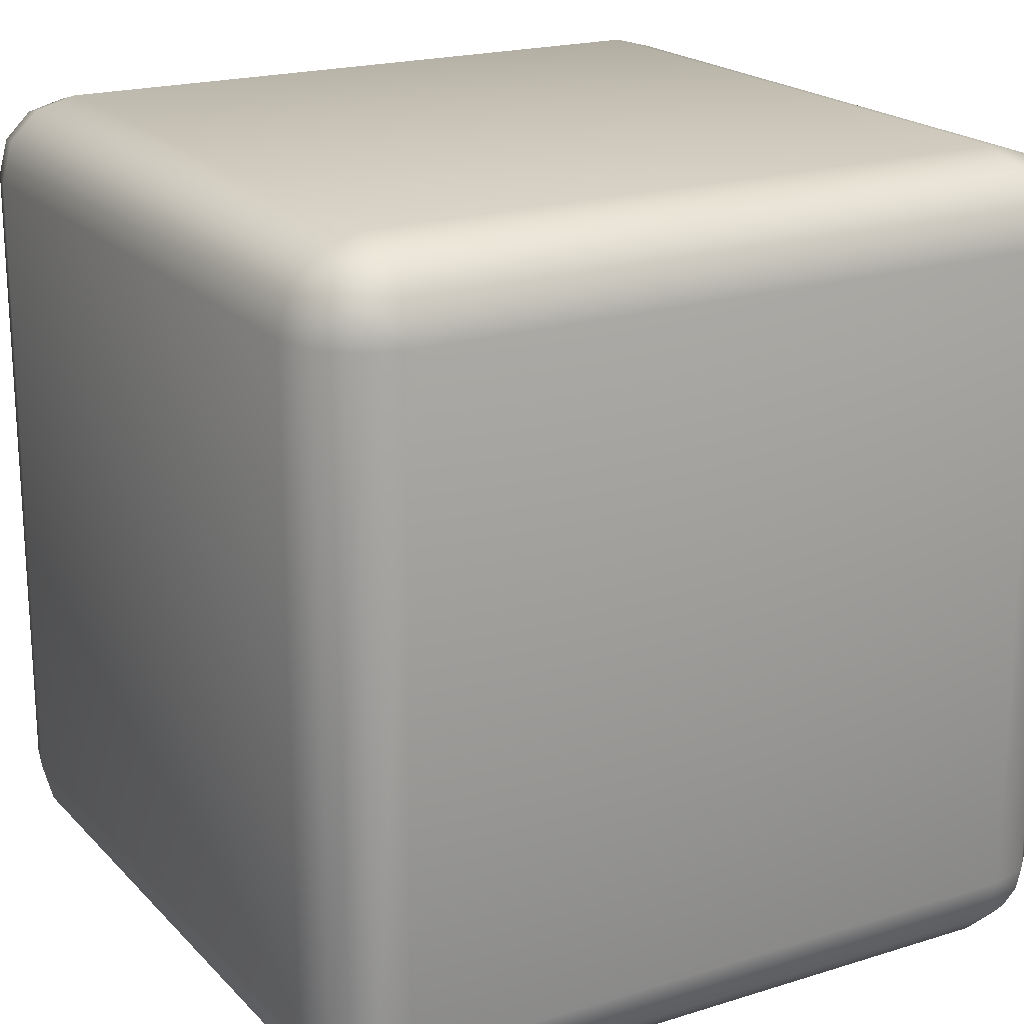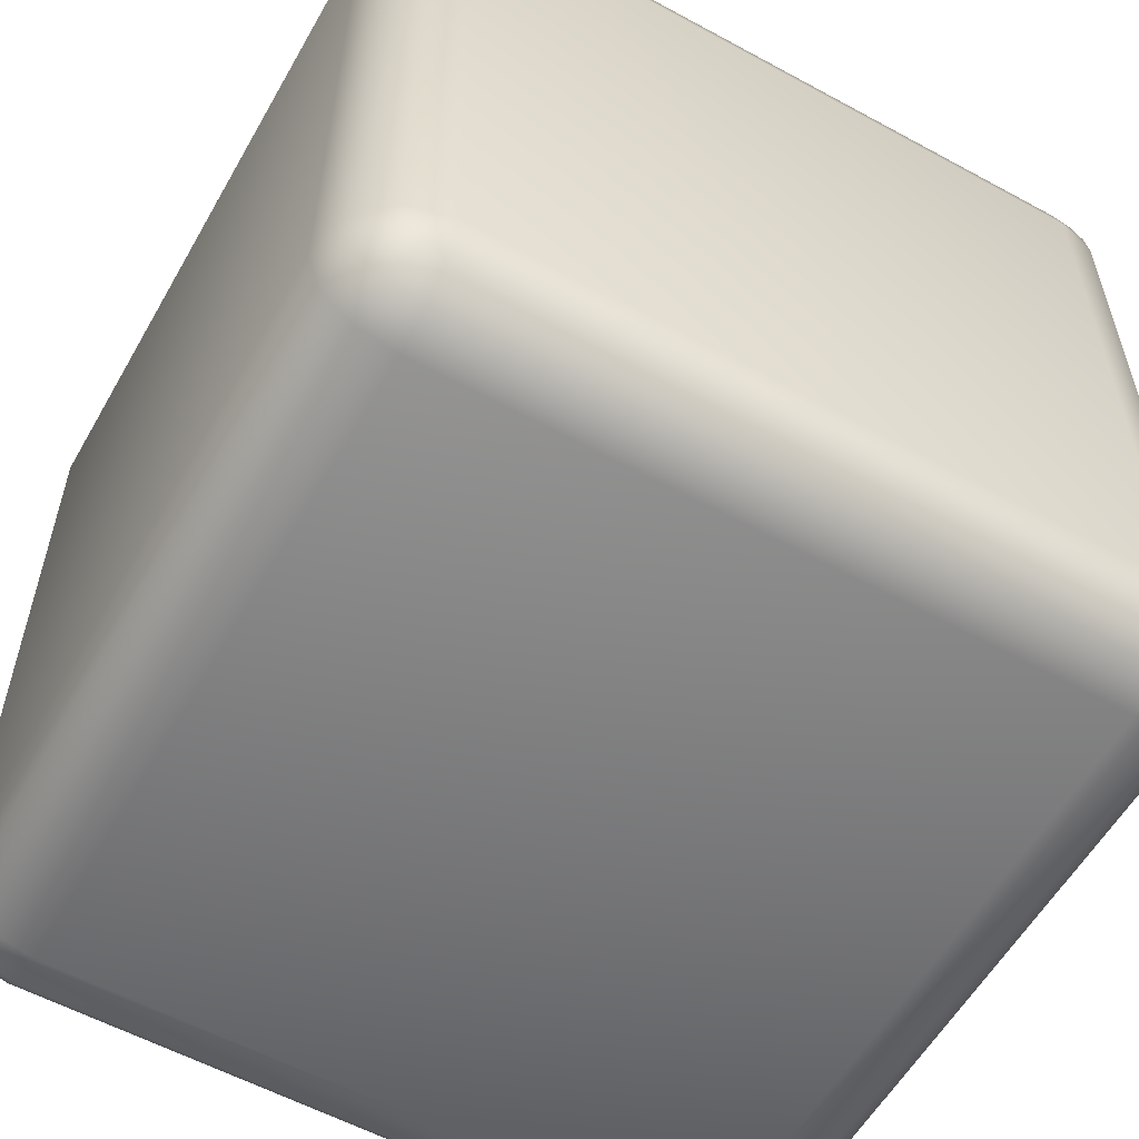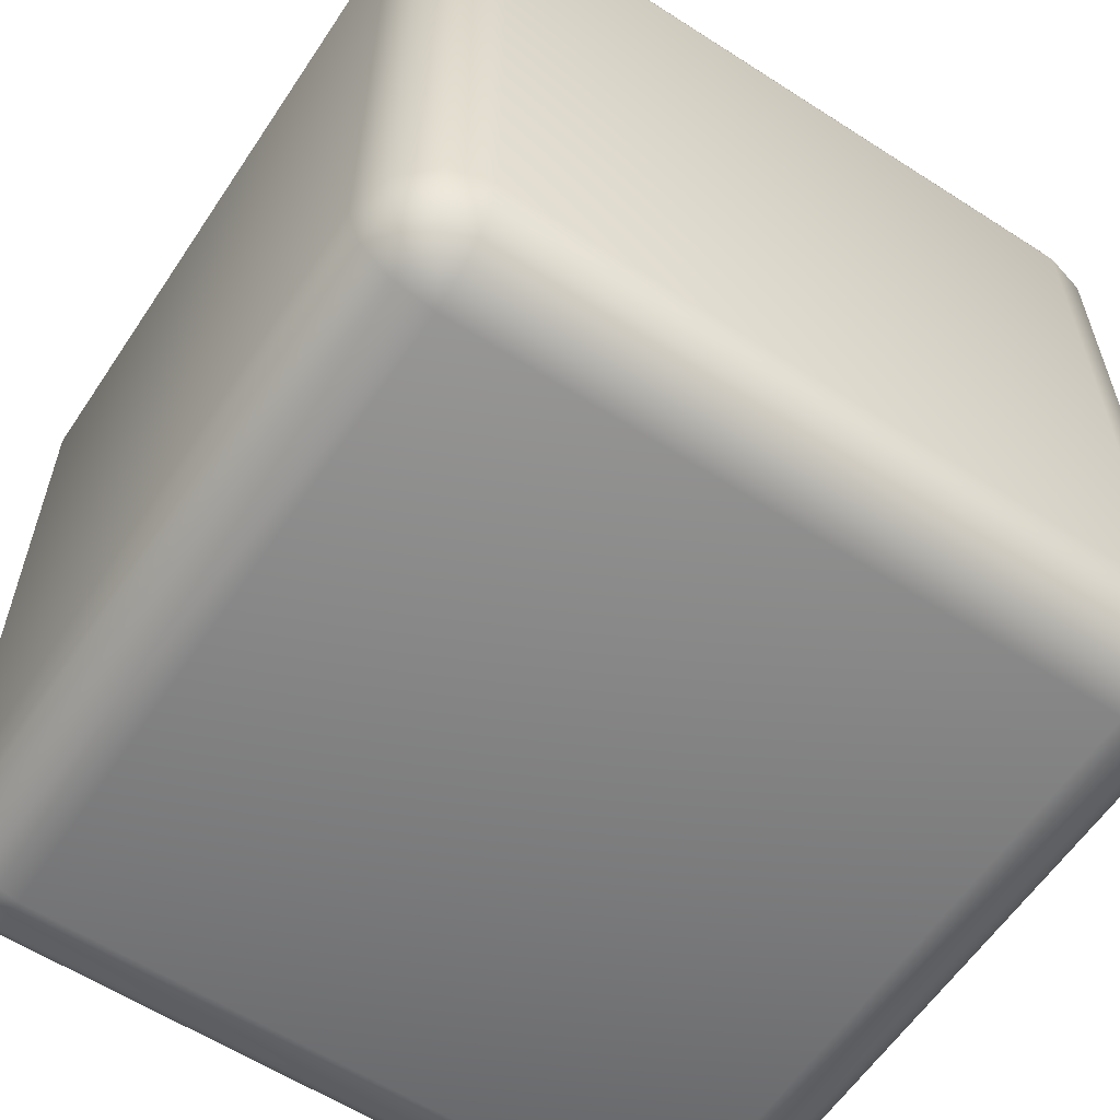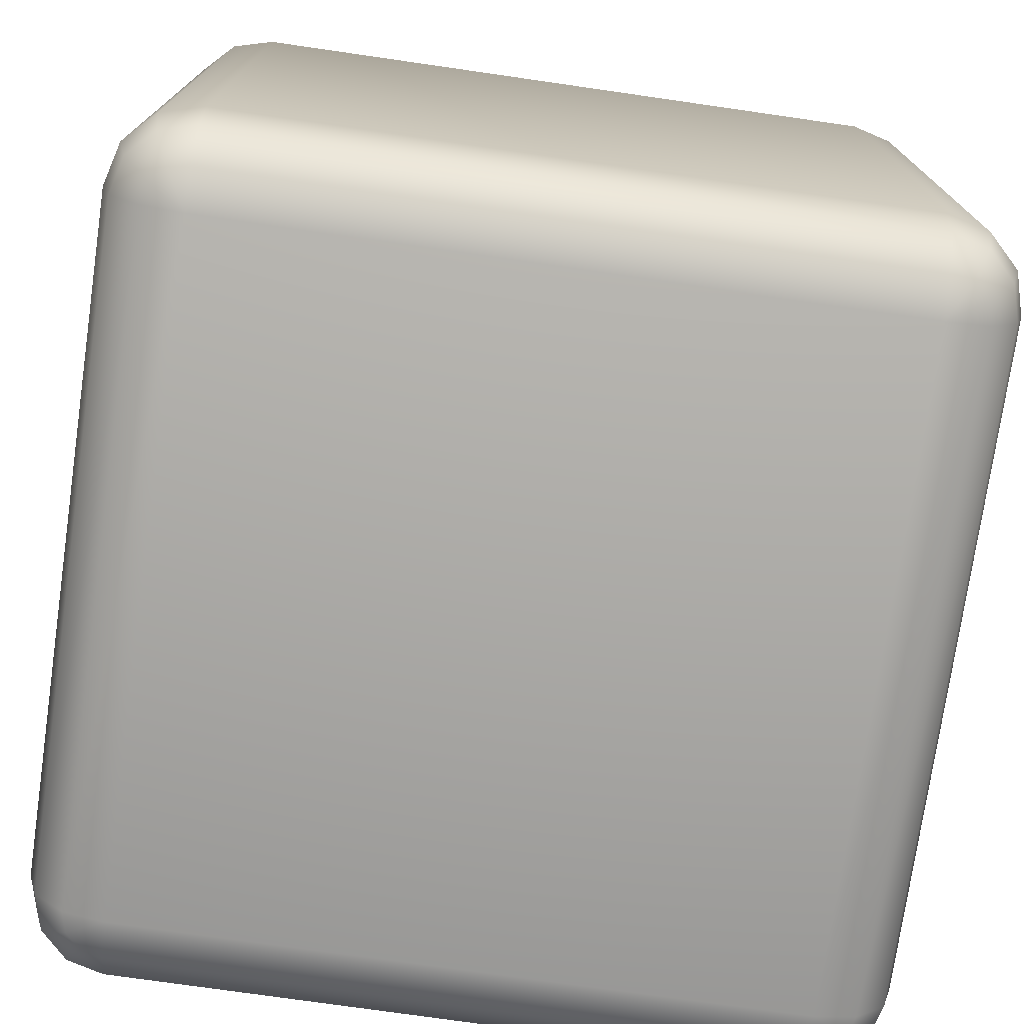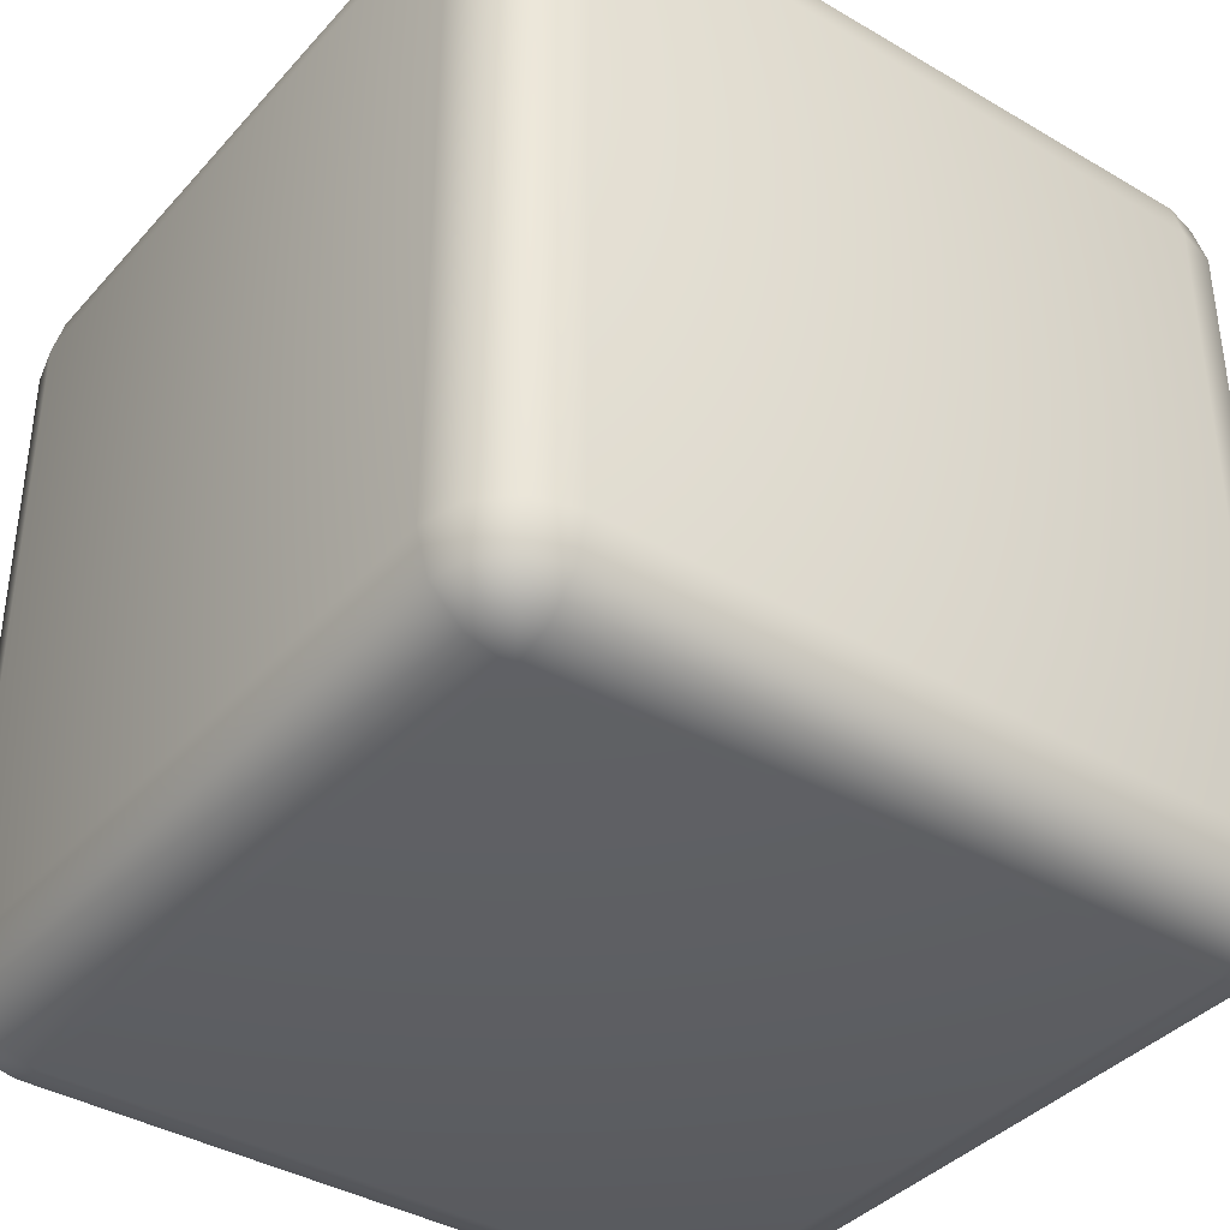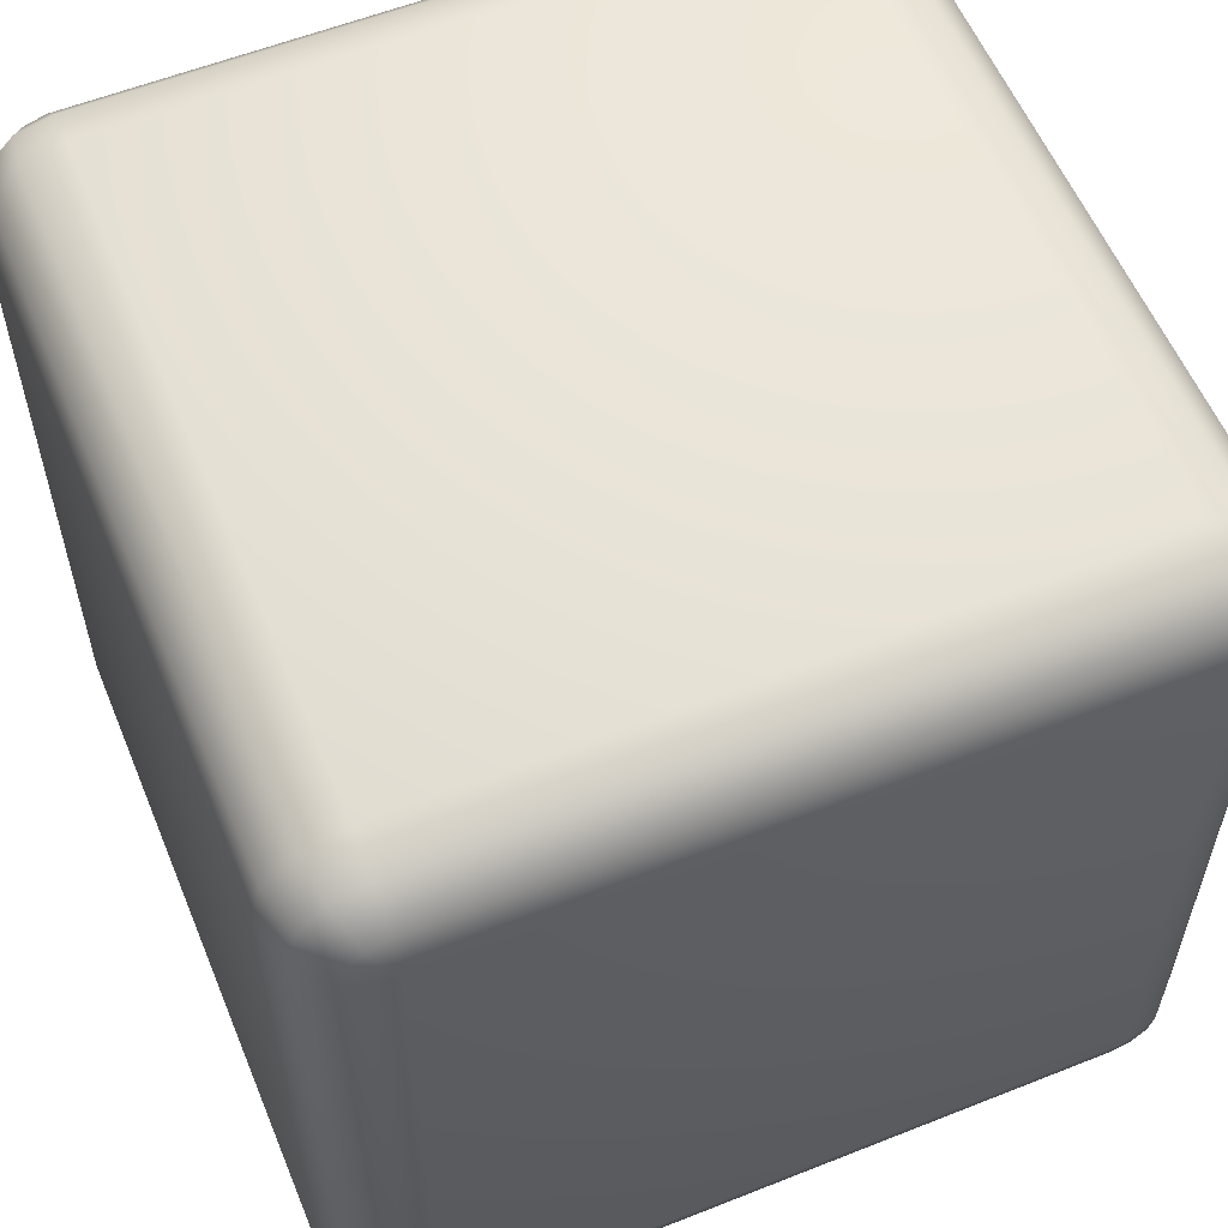
<metadata>
{"format":"obj","ext":"obj","renderer":"f3d","projection":"perspective","resolution":1024,"background":"white","views":[{"elev":20.0,"azim":-29.9,"up":"+Y"},{"elev":-57.5,"azim":-29.5,"up":"+Y"},{"elev":-59.6,"azim":-123.5,"up":"+Z"},{"elev":-75.1,"azim":81.8,"up":"+Z"},{"elev":-38.5,"azim":53.4,"up":"+Z"},{"elev":57.8,"azim":157.6,"up":"+Y"}]}
</metadata>
<code>
g Box
v -0.4 0.5 0.9
v -0.45 0.4866 0.1
v -0.4 0.5 0.1
v -0.45 0.4866 0.9
v -0.4866 0.45 0.1
v -0.4866 0.45 0.9
v -0.5 0.4 0.1
v -0.5 0.4 0.9
v -0.5 -0.4 0.1
v -0.5 -0.4 0.9
v -0.4866 -0.45 0.1
v -0.4866 -0.45 0.9
v -0.45 -0.4866 0.1
v -0.45 -0.4866 0.9
v -0.4 -0.5 0.1
v -0.4 -0.5 0.9
v 0.4 -0.5 0.1
v 0.4 -0.5 0.9
v 0.45 -0.4866 0.1
v 0.45 -0.4866 0.9
v 0.4866 -0.45 0.1
v 0.4866 -0.45 0.9
v 0.5 -0.4 0.1
v 0.5 -0.4 0.9
v 0.5 0.4 0.1
v 0.5 0.4 0.9
v 0.4866 0.45 0.1
v 0.4866 0.45 0.9
v 0.45 0.4866 0.1
v 0.45 0.4866 0.9
v 0.45 0.4866 0.9
v 0.4 0.5 0.1
v 0.45 0.4866 0.1
v 0.4 0.5 0.9
v -0.4 0.5 0.1
v -0.4 0.5 0.9
v -0.4 0.4866 0.95
v -0.45 0.4866 0.9
v -0.4 0.5 0.9
v -0.4433 0.475 0.95
v -0.4866 0.45 0.9
v 0.4 0.4866 0.95
v 0.4 0.5 0.9
v -0.475 0.4433 0.95
v -0.5 0.4 0.9
v 0.4433 0.475 0.95
v 0.45 0.4866 0.9
v -0.4866 0.4 0.95
v -0.5 -0.4 0.9
v 0.475 0.4433 0.95
v 0.4866 0.45 0.9
v -0.4866 -0.4 0.95
v -0.4866 -0.45 0.9
v 0.4866 0.4 0.95
v 0.5 0.4 0.9
v -0.475 -0.4433 0.95
v -0.45 -0.4866 0.9
v 0.4866 -0.4 0.95
v 0.5 -0.4 0.9
v -0.4433 -0.475 0.95
v -0.4 -0.5 0.9
v 0.475 -0.4433 0.95
v 0.4866 -0.45 0.9
v -0.4 -0.4866 0.95
v 0.4 -0.5 0.9
v 0.4433 -0.475 0.95
v 0.45 -0.4866 0.9
v 0.4 -0.4866 0.95
v 0.45 -0.4 0.9866
v 0.4433 -0.425 0.9866
v 0.4 -0.4 1
v 0.45 0.4 0.9866
v 0.425 -0.4433 0.9866
v 0.4 -0.45 0.9866
v -0.4 -0.45 0.9866
v 0.4433 0.425 0.9866
v -0.425 -0.4433 0.9866
v -0.4 -0.4 1
v -0.4 0.4 1
v 0.4 0.4 1
v 0.425 0.4433 0.9866
v -0.4433 -0.425 0.9866
v 0.4 0.45 0.9866
v -0.45 -0.4 0.9866
v -0.4 0.45 0.9866
v -0.45 0.4 0.9866
v -0.425 0.4433 0.9866
v -0.4433 0.425 0.9866
v -0.4 0.5 0.1
v -0.45 0.4866 0.1
v -0.4433 0.475 0.05
v -0.4 0.4866 0.05
v 0.4 0.5 0.1
v -0.475 0.4433 0.05
v -0.4866 0.45 0.1
v 0.4 0.4866 0.05
v 0.45 0.4866 0.1
v -0.4866 0.4 0.05
v -0.5 0.4 0.1
v 0.4433 0.475 0.05
v 0.4866 0.45 0.1
v -0.4866 -0.4 0.05
v -0.5 -0.4 0.1
v 0.475 0.4433 0.05
v 0.5 0.4 0.1
v -0.475 -0.4433 0.05
v -0.4866 -0.45 0.1
v 0.4866 0.4 0.05
v 0.5 -0.4 0.1
v -0.4433 -0.475 0.05
v -0.45 -0.4866 0.1
v 0.4866 -0.4 0.05
v 0.4866 -0.45 0.1
v -0.4 -0.4866 0.05
v -0.4 -0.5 0.1
v 0.475 -0.4433 0.05
v 0.45 -0.4866 0.1
v 0.4 -0.4866 0.05
v 0.4 -0.5 0.1
v 0.4433 -0.475 0.05
v -0.425 -0.4433 0.0134
v -0.4 -0.45 0.0134
v -0.4 -0.4 0
v -0.4433 -0.425 0.0134
v -0.45 -0.4 0.0134
v -0.45 0.4 0.0134
v 0.4 -0.45 0.0134
v 0.425 -0.4433 0.0134
v 0.4 -0.4 0
v 0.4 0.4 0
v 0.4433 -0.425 0.0134
v 0.45 -0.4 0.0134
v 0.45 0.4 0.0134
v 0.4433 0.425 0.0134
v 0.425 0.4433 0.0134
v 0.4 0.45 0.0134
v -0.4 0.4 0
v -0.4 0.45 0.0134
v -0.425 0.4433 0.0134
v -0.4433 0.425 0.0134
g Box_0
f 3 2 1
f 2 4 1
f 2 5 4
f 5 6 4
f 5 7 6
f 7 8 6
f 7 9 8
f 9 10 8
f 9 11 10
f 11 12 10
f 11 13 12
f 13 14 12
f 13 15 14
f 15 16 14
f 15 17 16
f 17 18 16
f 17 19 18
f 19 20 18
f 19 21 20
f 21 22 20
f 21 23 22
f 23 24 22
f 23 25 24
f 25 26 24
f 25 27 26
f 27 28 26
f 27 29 28
f 29 30 28
f 33 32 31
f 32 34 31
f 32 35 34
f 35 36 34
f 39 38 37
f 38 40 37
f 38 41 40
f 39 37 42
f 43 39 42
f 41 44 40
f 41 45 44
f 43 42 46
f 47 43 46
f 45 48 44
f 45 49 48
f 47 46 50
f 51 47 50
f 49 52 48
f 49 53 52
f 51 50 54
f 55 51 54
f 53 56 52
f 53 57 56
f 55 54 58
f 59 55 58
f 57 60 56
f 57 61 60
f 59 58 62
f 63 59 62
f 61 64 60
f 61 65 64
f 63 62 66
f 67 63 66
f 65 67 68
f 65 68 64
f 67 66 68
f 58 54 69
f 62 58 70
f 58 69 70
f 70 69 71
f 54 72 69
f 69 72 71
f 54 50 72
f 62 70 73
f 66 62 73
f 73 70 71
f 66 73 74
f 68 66 74
f 74 73 71
f 64 68 75
f 68 74 75
f 50 76 72
f 50 46 76
f 64 75 77
f 60 64 77
f 75 74 78
f 77 75 78
f 74 71 78
f 78 71 79
f 72 80 71
f 72 76 80
f 71 80 79
f 46 81 76
f 76 81 80
f 46 42 81
f 60 77 82
f 82 77 78
f 56 60 82
f 42 83 81
f 81 83 80
f 42 37 83
f 84 82 78
f 56 82 84
f 84 78 79
f 52 56 84
f 83 85 80
f 37 85 83
f 85 79 80
f 37 40 85
f 52 84 86
f 86 84 79
f 48 52 86
f 40 87 85
f 85 87 79
f 40 44 87
f 88 86 79
f 48 86 88
f 87 88 79
f 44 88 87
f 44 48 88
f 91 90 89
f 92 91 89
f 92 89 93
f 91 94 90
f 94 95 90
f 96 92 93
f 96 93 97
f 94 98 95
f 98 99 95
f 100 96 97
f 100 97 101
f 98 102 99
f 102 103 99
f 104 100 101
f 104 101 105
f 102 106 103
f 106 107 103
f 108 104 105
f 108 105 109
f 106 110 107
f 110 111 107
f 112 108 109
f 112 109 113
f 110 114 111
f 114 115 111
f 116 112 113
f 116 113 117
f 114 118 115
f 118 119 115
f 120 117 119
f 120 116 117
f 118 120 119
f 121 110 106
f 122 114 110
f 121 122 110
f 123 122 121
f 124 121 106
f 123 121 124
f 124 106 102
f 125 124 102
f 123 124 125
f 125 102 98
f 126 125 98
f 123 125 126
f 126 98 94
f 127 118 114
f 122 127 114
f 128 120 118
f 127 128 118
f 129 127 122
f 129 128 127
f 123 129 122
f 129 123 130
f 128 131 120
f 129 131 128
f 131 116 120
f 129 132 131
f 131 132 116
f 129 130 132
f 132 112 116
f 132 133 112
f 130 133 132
f 133 108 112
f 133 134 108
f 130 134 133
f 134 104 108
f 134 135 104
f 130 135 134
f 135 100 104
f 135 136 100
f 130 136 135
f 136 96 100
f 130 137 136
f 123 137 130
f 137 123 126
f 136 138 96
f 137 138 136
f 138 92 96
f 138 139 92
f 137 139 138
f 139 91 92
f 137 126 140
f 137 140 139
f 139 140 91
f 140 126 94
f 140 94 91

</code>
